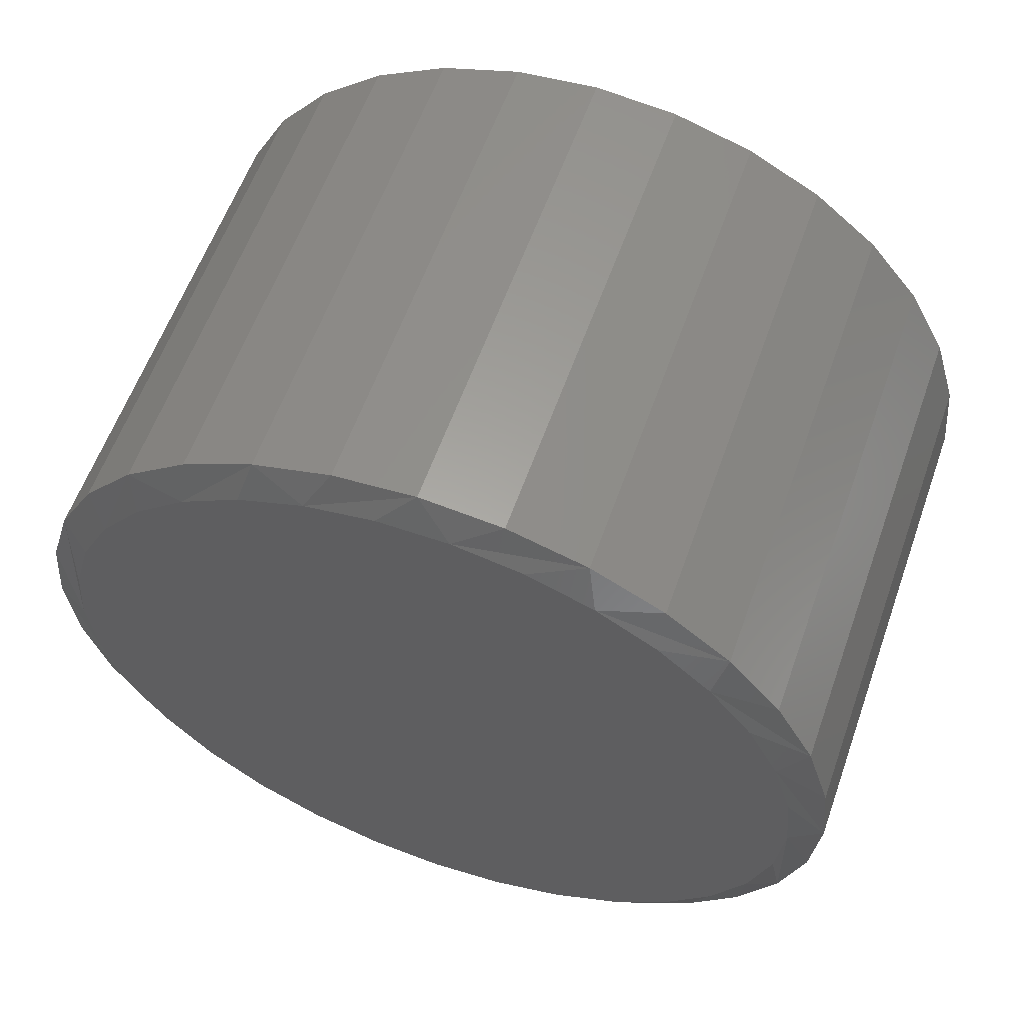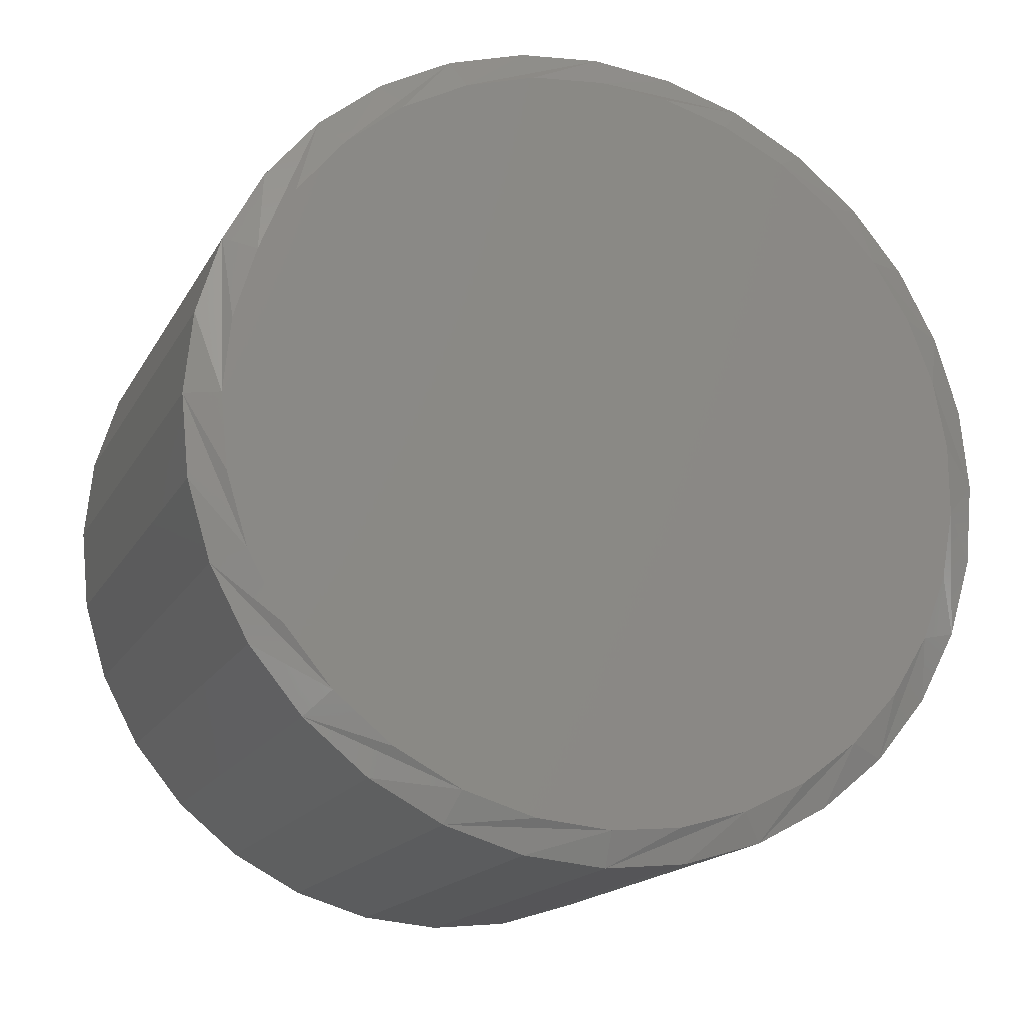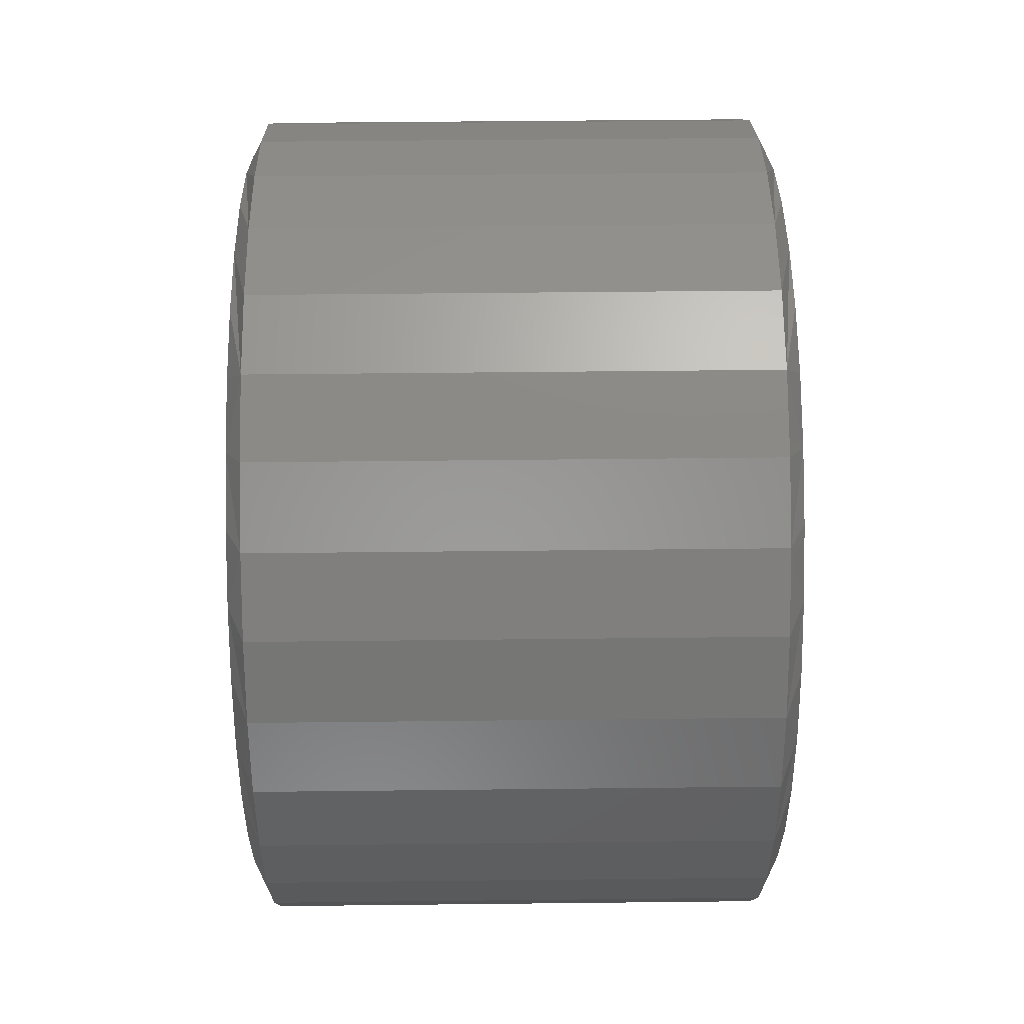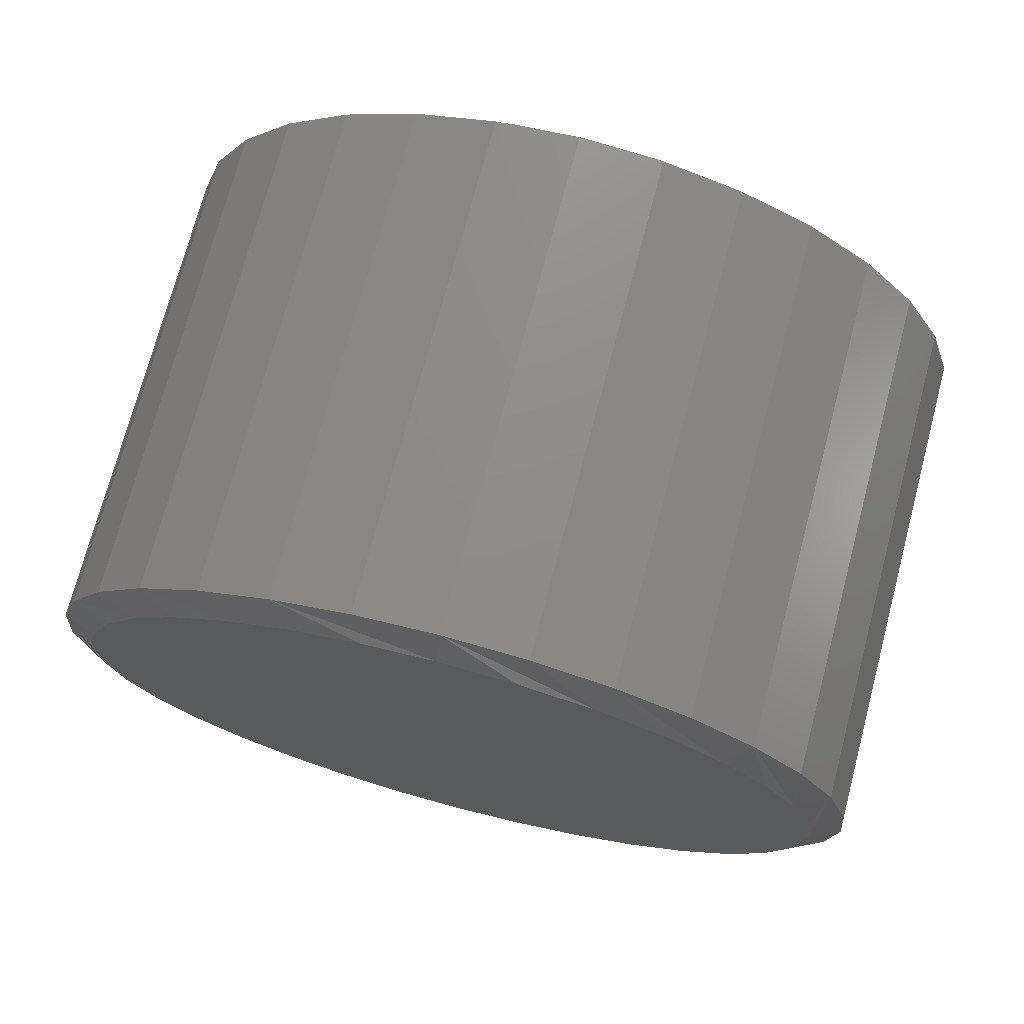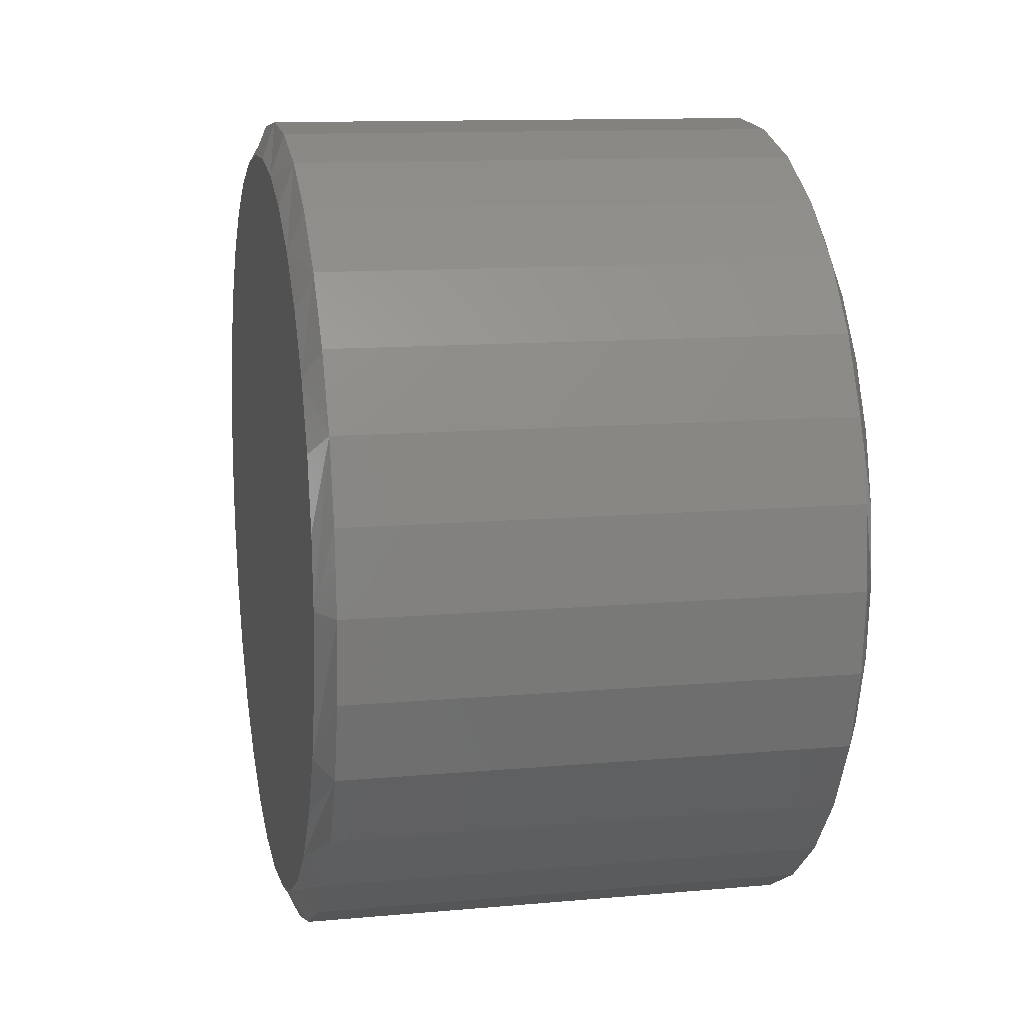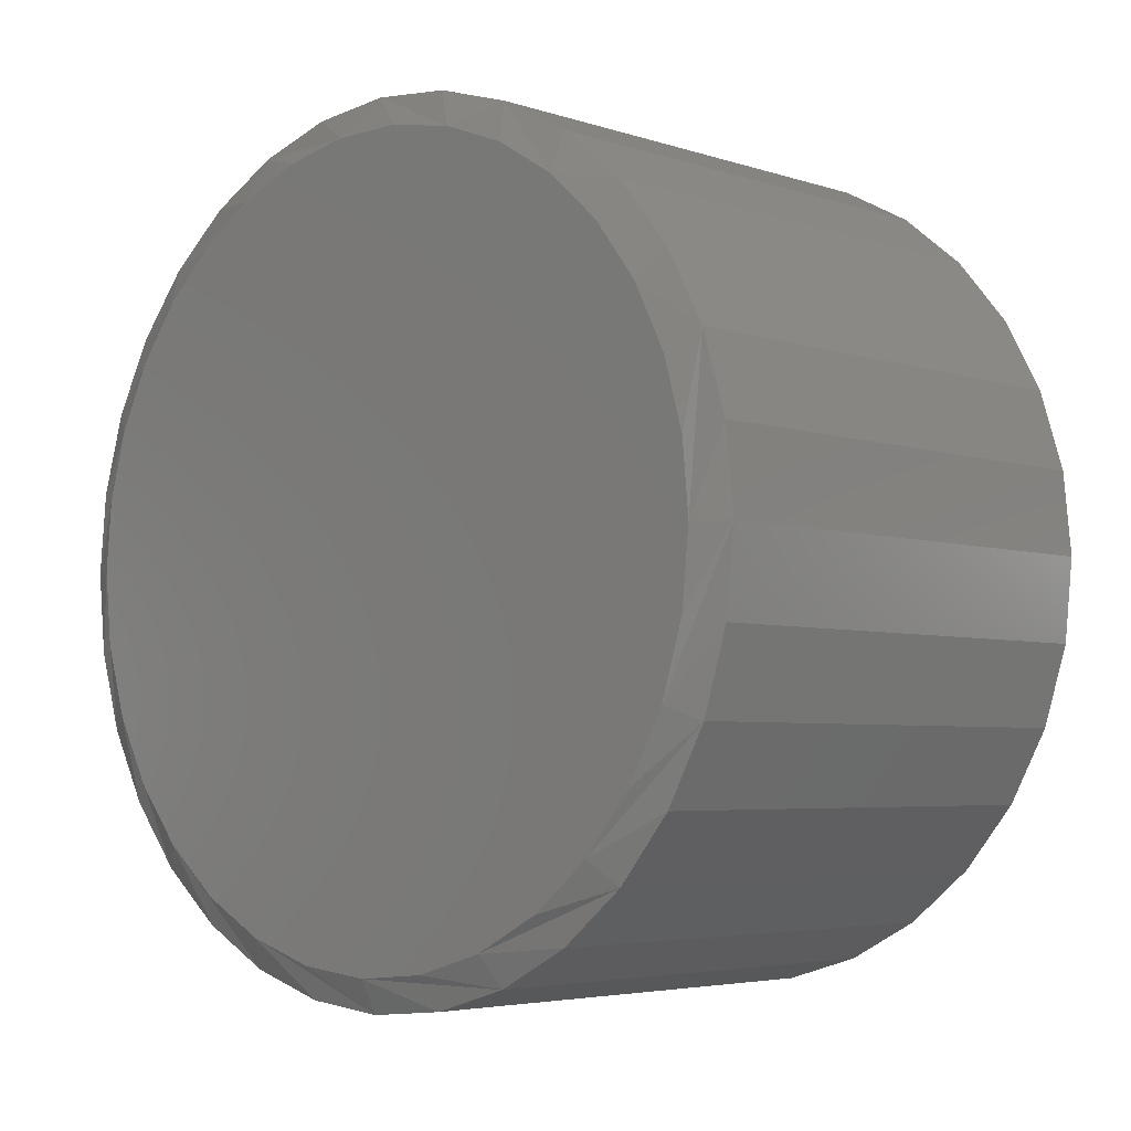
<metadata>
{"format":"stl","ext":"stl","renderer":"f3d","projection":"perspective","resolution":1024,"background":"white","views":[{"elev":59.2,"azim":-70.5,"up":"+Z"},{"elev":-16.9,"azim":-110.5,"up":"+Y"},{"elev":49.8,"azim":-0.7,"up":"+Y"},{"elev":73.1,"azim":104.8,"up":"+Y"},{"elev":12.0,"azim":167.9,"up":"+Z"},{"elev":-4.5,"azim":133.3,"up":"+Z"}]}
</metadata>
<code>
# stl→obj: 130 verts, 256 faces
v 0.007812 0.1994 0.5547
v 0.2422 0.1994 0.5547
v 0.007812 0.1956 0.5162
v 0.2422 0.1956 0.5162
v 0.007812 0.1844 0.4792
v 0.2422 0.1844 0.4792
v 0.007812 0.1662 0.445
v 0.2422 0.1662 0.445
v 0.007812 0.1416 0.4151
v 0.2422 0.1416 0.4151
v 0.007812 0.1117 0.3906
v 0.2422 0.1117 0.3906
v 0.007812 0.07759 0.3723
v 0.2422 0.07759 0.3723
v 0.007812 0.04056 0.3611
v 0.2422 0.04056 0.3611
v 0.007812 0.002056 0.3573
v 0.2422 0.002056 0.3573
v 0.007812 -0.03645 0.3611
v 0.2422 -0.03645 0.3611
v 0.007812 -0.07347 0.3723
v 0.2422 -0.07347 0.3723
v 0.007812 -0.1076 0.3906
v 0.2422 -0.1076 0.3906
v 0.007812 -0.1375 0.4151
v 0.2422 -0.1375 0.4151
v 0.007812 -0.162 0.445
v 0.2422 -0.162 0.445
v 0.007812 -0.1803 0.4792
v 0.2422 -0.1803 0.4792
v 0.007812 -0.1915 0.5162
v 0.2422 -0.1915 0.5162
v 0.007812 -0.1953 0.5547
v 0.2422 -0.1953 0.5547
v 0.007812 -0.1915 0.5932
v 0.2422 -0.1915 0.5932
v 0.007812 -0.1803 0.6302
v 0.2422 -0.1803 0.6302
v 0.007812 -0.162 0.6643
v 0.2422 -0.162 0.6643
v 0.007812 -0.1375 0.6942
v 0.2422 -0.1375 0.6942
v 0.007812 -0.1076 0.7188
v 0.2422 -0.1076 0.7188
v 0.007812 -0.07347 0.737
v 0.2422 -0.07347 0.737
v 0.007812 -0.03645 0.7483
v 0.2422 -0.03645 0.7483
v 0.007812 0.002056 0.7521
v 0.2422 0.002056 0.7521
v 0.007812 0.04056 0.7483
v 0.2422 0.04056 0.7483
v 0.007812 0.07759 0.737
v 0.2422 0.07759 0.737
v 0.007812 0.1117 0.7188
v 0.2422 0.1117 0.7188
v 0.007812 0.1416 0.6942
v 0.2422 0.1416 0.6942
v 0.007812 0.1662 0.6643
v 0.2422 0.1662 0.6643
v 0.007812 0.1844 0.6302
v 0.2422 0.1844 0.6302
v 0.007812 0.1956 0.5932
v 0.2422 0.1956 0.5932
v 0.25 0.01882 0.7357
v 0.25 -0.01471 0.7357
v 0.25 -0.04768 0.7295
v 0.25 0.05179 0.7295
v 0.25 -0.07896 0.7174
v 0.25 0.08307 0.7174
v 0.25 0.07161 0.3868
v 0.25 -0.0334 0.3764
v 0.25 0.03751 0.3764
v 0.25 0.002056 0.3729
v 0.25 0.1116 0.6997
v 0.25 -0.1075 0.6997
v 0.25 0.1364 0.6771
v 0.25 -0.1323 0.6771
v 0.25 0.1566 0.6504
v 0.25 -0.1525 0.6504
v 0.25 0.1715 0.6203
v 0.25 -0.1674 0.6203
v 0.25 0.1807 0.5881
v 0.25 -0.1766 0.5881
v 0.25 0.1838 0.5547
v 0.25 -0.1797 0.5547
v 0.25 0.1803 0.5192
v 0.25 -0.1762 0.5192
v 0.25 0.17 0.4851
v 0.25 -0.1659 0.4851
v 0.25 0.1532 0.4537
v 0.25 -0.1491 0.4537
v 0.25 0.1306 0.4262
v 0.25 -0.1265 0.4262
v 0.25 0.103 0.4036
v 0.25 -0.09892 0.4036
v 0.25 -0.06749 0.3868
v -1.941e-17 -0.04768 0.7295
v -2.009e-17 -0.01471 0.7357
v -2.009e-17 0.01882 0.7357
v -1.941e-17 0.05179 0.7295
v -1.806e-17 -0.07896 0.7174
v -1.806e-17 0.08307 0.7174
v 1.979e-17 0.03751 0.3764
v 1.979e-17 -0.0334 0.3764
v 1.864e-17 0.07161 0.3868
v 2.018e-17 0.002056 0.3729
v 1.864e-17 -0.06749 0.3868
v 1.678e-17 -0.09892 0.4036
v 1.678e-17 0.103 0.4036
v 1.427e-17 -0.1265 0.4262
v 1.427e-17 0.1306 0.4262
v 1.121e-17 -0.1491 0.4537
v 1.121e-17 0.1532 0.4537
v 7.722e-18 -0.1659 0.4851
v 7.722e-18 0.17 0.4851
v 3.936e-18 -0.1762 0.5192
v 3.936e-18 0.1803 0.5192
v 2.2e-22 -0.1797 0.5547
v -2.063e-32 0.1838 0.5547
v -3.707e-18 -0.1766 0.5881
v -3.708e-18 0.1807 0.5881
v -7.289e-18 -0.1674 0.6203
v -7.289e-18 0.1715 0.6203
v -1.062e-17 -0.1525 0.6504
v -1.062e-17 0.1566 0.6504
v -1.359e-17 -0.1323 0.6771
v -1.359e-17 0.1364 0.6771
v -1.61e-17 -0.1075 0.6997
v -1.61e-17 0.1116 0.6997
f 1 2 3
f 3 2 4
f 3 4 5
f 5 4 6
f 5 6 7
f 7 6 8
f 7 8 9
f 9 8 10
f 9 10 11
f 11 10 12
f 11 12 13
f 13 12 14
f 13 14 15
f 15 14 16
f 15 16 17
f 17 16 18
f 17 18 19
f 19 18 20
f 19 20 21
f 21 20 22
f 21 22 23
f 23 22 24
f 23 24 25
f 25 24 26
f 25 26 27
f 27 26 28
f 27 28 29
f 29 28 30
f 29 30 31
f 31 30 32
f 31 32 33
f 33 32 34
f 33 34 35
f 35 34 36
f 35 36 37
f 37 36 38
f 37 38 39
f 39 38 40
f 39 40 41
f 41 40 42
f 41 42 43
f 43 42 44
f 43 44 45
f 45 44 46
f 45 46 47
f 47 46 48
f 47 48 49
f 49 48 50
f 49 50 51
f 51 50 52
f 51 52 53
f 53 52 54
f 53 54 55
f 55 54 56
f 55 56 57
f 57 56 58
f 57 58 59
f 59 58 60
f 59 60 61
f 61 60 62
f 61 62 63
f 63 62 64
f 63 64 1
f 1 64 2
f 65 66 67
f 65 67 68
f 68 67 69
f 68 69 70
f 71 72 73
f 73 72 74
f 70 69 75
f 75 69 76
f 75 76 77
f 77 76 78
f 77 78 79
f 79 78 80
f 79 80 81
f 81 80 82
f 81 82 83
f 83 82 84
f 83 84 85
f 85 84 86
f 85 86 87
f 87 86 88
f 87 88 89
f 89 88 90
f 89 90 91
f 91 90 92
f 91 92 93
f 93 92 94
f 93 94 95
f 95 94 96
f 95 96 71
f 71 96 97
f 71 97 72
f 89 6 4
f 90 88 30
f 90 30 28
f 90 28 26
f 92 90 26
f 94 92 26
f 94 26 24
f 94 24 22
f 96 94 22
f 97 96 22
f 97 22 20
f 97 20 18
f 72 97 18
f 74 72 18
f 74 18 16
f 74 16 14
f 73 74 14
f 71 73 14
f 71 14 12
f 71 12 10
f 95 71 10
f 93 95 10
f 93 10 8
f 93 8 6
f 91 93 6
f 89 91 6
f 86 34 32
f 86 32 30
f 86 30 88
f 2 85 87
f 2 87 89
f 2 89 4
f 60 58 79
f 79 62 60
f 81 62 79
f 56 54 75
f 75 58 56
f 77 58 75
f 52 50 68
f 68 54 52
f 70 54 68
f 48 46 66
f 66 50 48
f 65 50 66
f 44 42 69
f 69 46 44
f 67 46 69
f 40 38 78
f 78 42 40
f 76 42 78
f 82 38 36
f 80 38 82
f 81 83 62
f 77 79 58
f 70 75 54
f 65 68 50
f 67 66 46
f 76 69 42
f 80 78 38
f 85 2 64
f 85 64 62
f 85 62 83
f 34 86 84
f 34 84 82
f 34 82 36
f 98 99 100
f 101 98 100
f 102 98 101
f 103 102 101
f 104 105 106
f 107 105 104
f 105 108 106
f 106 108 109
f 106 109 110
f 110 109 111
f 110 111 112
f 112 111 113
f 112 113 114
f 114 113 115
f 114 115 116
f 116 115 117
f 116 117 118
f 118 117 119
f 118 119 120
f 120 119 121
f 120 121 122
f 122 121 123
f 122 123 124
f 124 123 125
f 124 125 126
f 126 125 127
f 126 127 128
f 128 127 129
f 128 129 130
f 130 129 102
f 130 102 103
f 3 5 116
f 29 117 115
f 27 29 115
f 25 27 115
f 25 115 113
f 25 113 111
f 23 25 111
f 21 23 111
f 21 111 109
f 21 109 108
f 19 21 108
f 17 19 108
f 17 108 105
f 17 105 107
f 15 17 107
f 13 15 107
f 13 107 104
f 13 104 106
f 11 13 106
f 9 11 106
f 9 106 110
f 9 110 112
f 7 9 112
f 5 7 112
f 5 112 114
f 5 114 116
f 1 3 116
f 1 116 118
f 1 118 120
f 119 117 29
f 119 29 31
f 119 31 33
f 126 57 59
f 59 61 126
f 126 61 124
f 130 53 55
f 55 57 130
f 130 57 128
f 101 49 51
f 51 53 101
f 101 53 103
f 99 45 47
f 47 49 99
f 99 49 100
f 102 41 43
f 43 45 102
f 102 45 98
f 127 37 39
f 39 41 127
f 127 41 129
f 35 37 123
f 123 37 125
f 61 122 124
f 57 126 128
f 53 130 103
f 49 101 100
f 45 99 98
f 41 102 129
f 37 127 125
f 33 35 123
f 33 123 121
f 33 121 119
f 120 122 61
f 120 61 63
f 120 63 1

</code>
